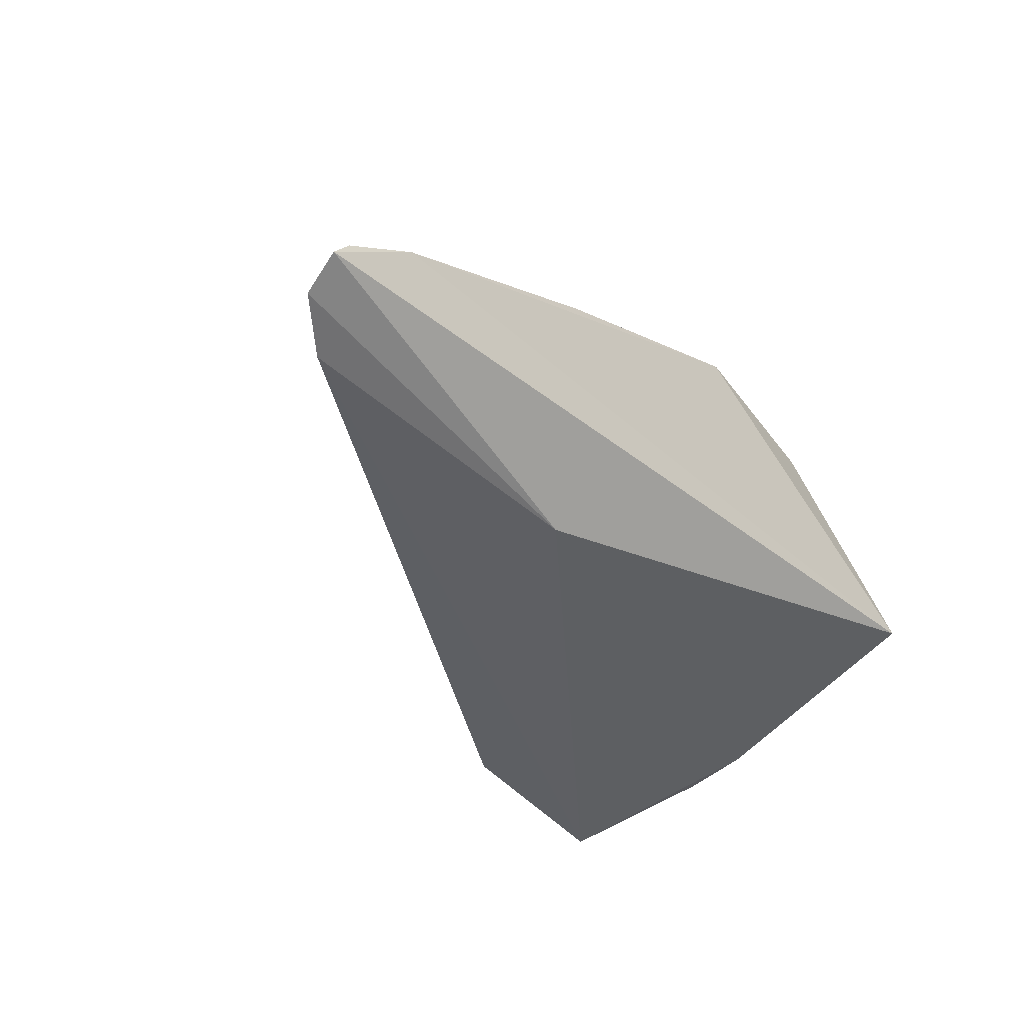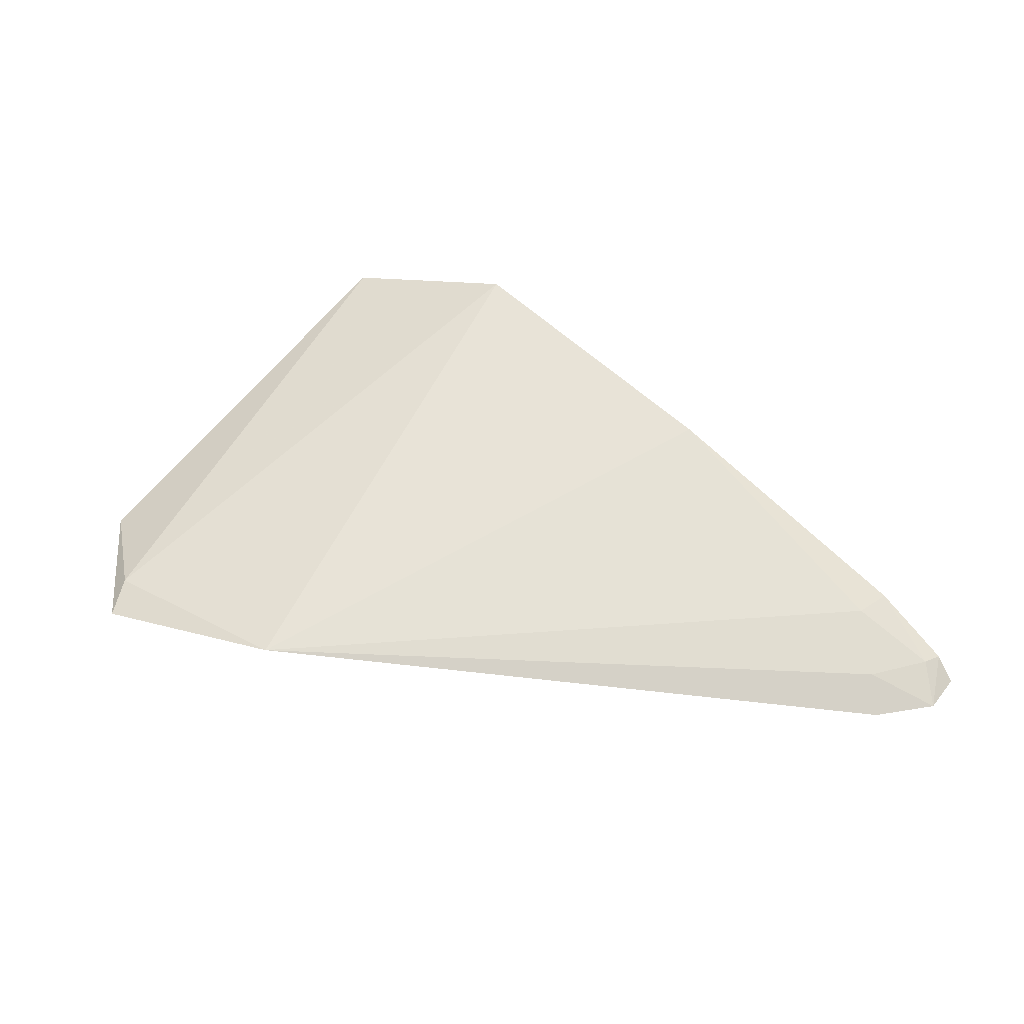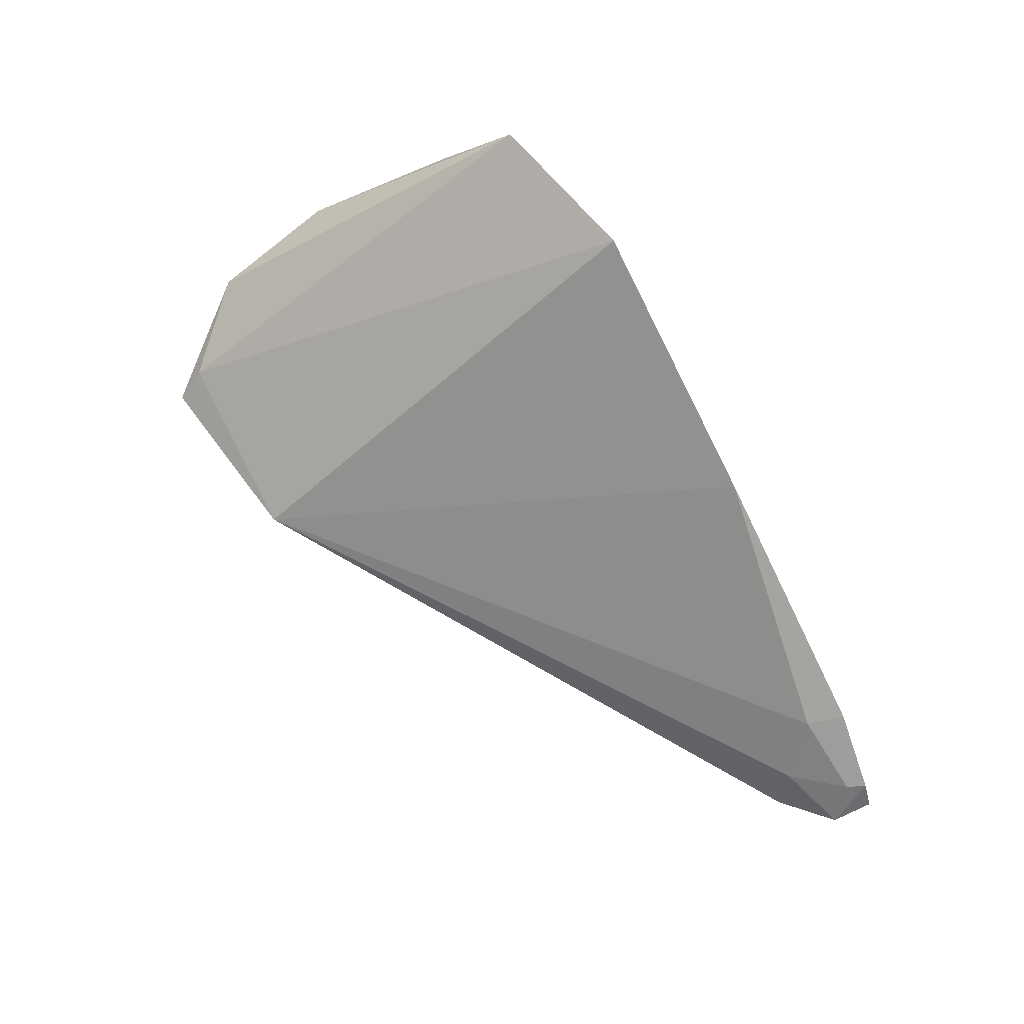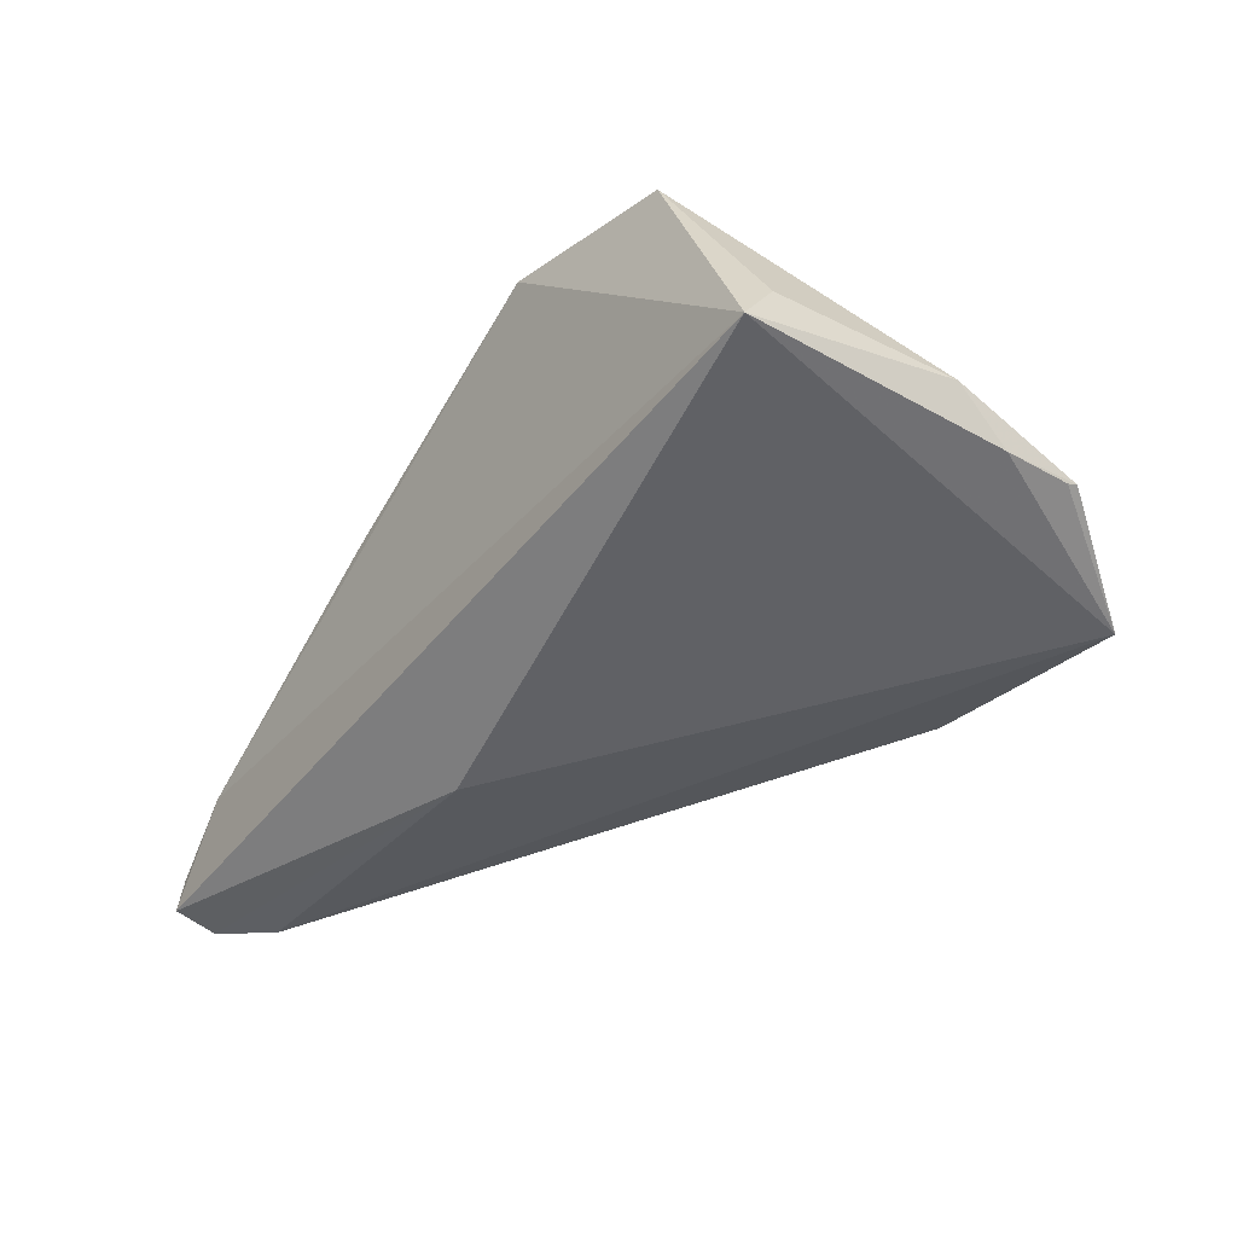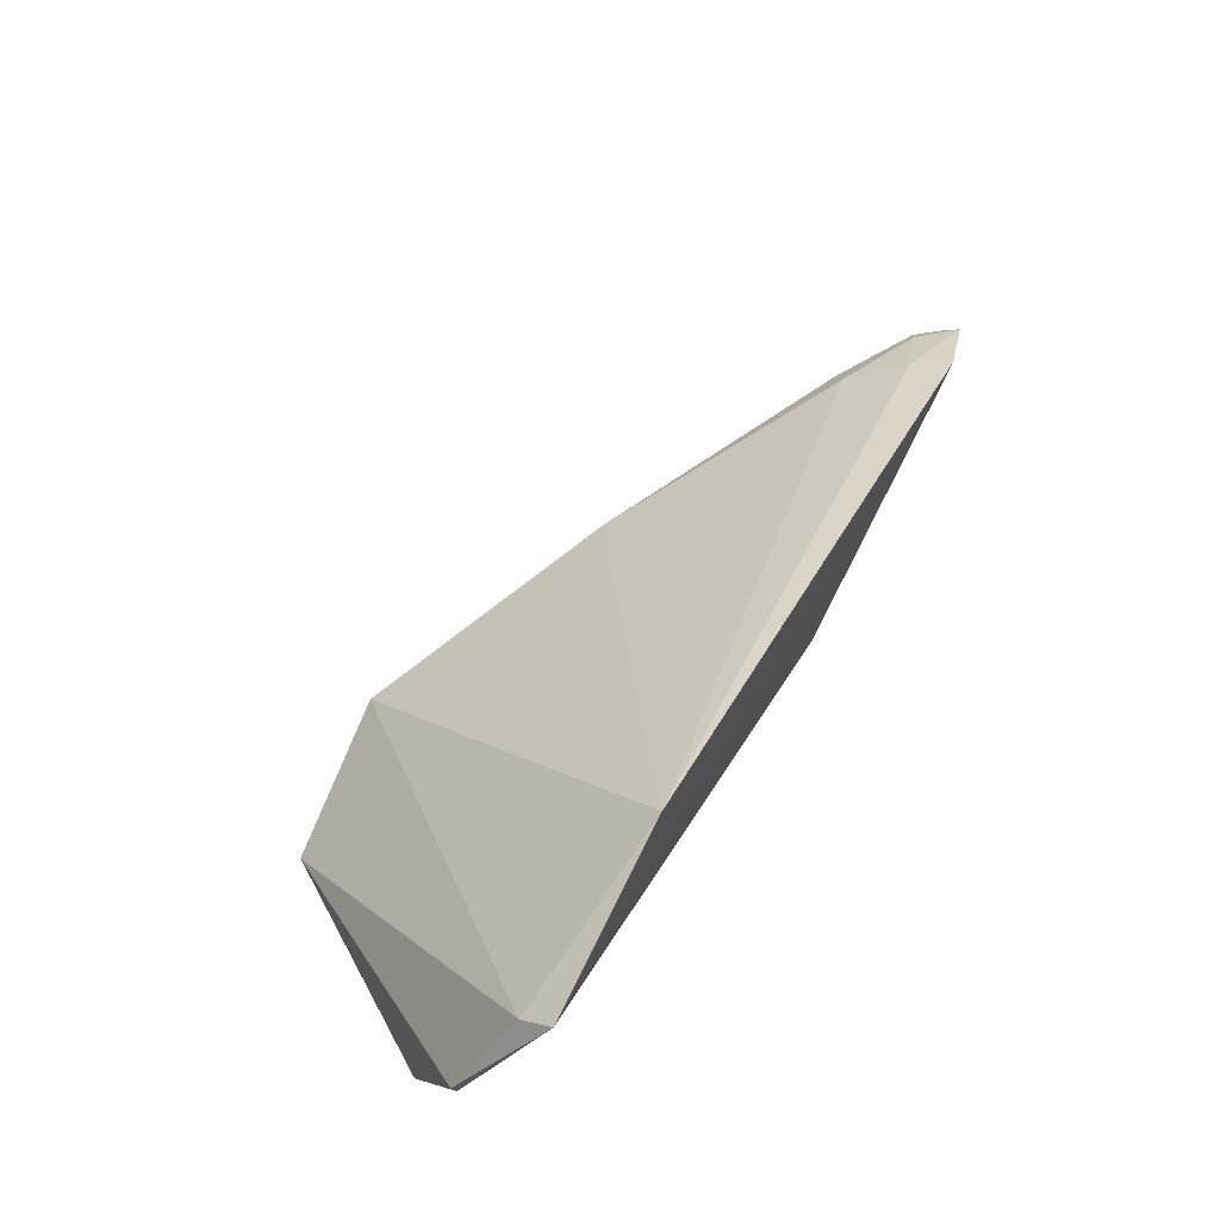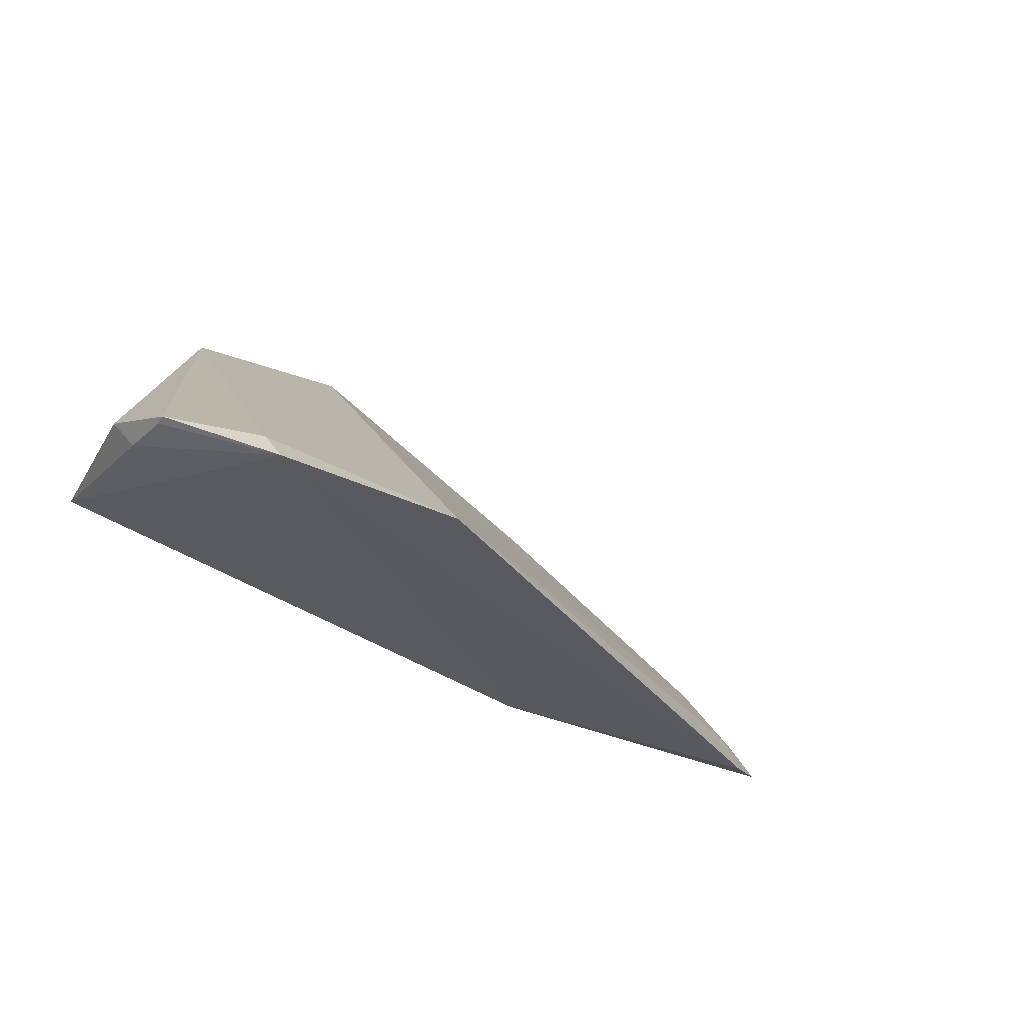
<metadata>
{"format":"obj","ext":"obj","renderer":"f3d","projection":"perspective","resolution":1024,"background":"white","views":[{"elev":-48.7,"azim":-49.6,"up":"+Z"},{"elev":17.2,"azim":-154.0,"up":"+Z"},{"elev":65.4,"azim":-123.5,"up":"+Z"},{"elev":-29.5,"azim":51.6,"up":"+Z"},{"elev":74.6,"azim":112.1,"up":"+Y"},{"elev":-22.7,"azim":147.3,"up":"+Z"}]}
</metadata>
<code>
v 0.01516 -0.01753 0.1285
v 0.02182 0.02659 0.1304
v -0.05367 -0.01536 0.1777
v -0.03765 0.07924 0.102
v 0.006085 0.08197 0.1053
v -0.1849 -0.009548 0.08759
v -0.01394 -0.01202 0.1769
v 0.02133 0.03832 0.1205
v 0.006663 0.07525 0.112
v -0.1659 -0.01199 0.1068
v -0.09854 0.004873 0.08911
v 0.01145 -0.007432 0.14
v 0.02186 0.056 0.1203
v -0.1623 -0.003892 0.1048
v -0.1709 0.008107 0.08252
v 0.02166 0.05354 0.1197
v -0.1112 -0.01329 0.1442
v -0.179 -0.005764 0.0933
v -0.1829 -0.0007035 0.08382
v -0.1682 0.00437 0.0916
v -0.1814 -0.009801 0.09368
f 7 3 1
f 8 2 1
f 8 1 5
f 9 5 4
f 9 4 3
f 9 3 7
f 10 6 1
f 10 1 3
f 11 5 1
f 11 1 6
f 12 7 1
f 12 1 2
f 12 2 7
f 13 9 7
f 13 7 2
f 13 2 8
f 13 5 9
f 15 4 5
f 15 5 11
f 16 13 8
f 16 8 5
f 16 5 13
f 17 14 10
f 17 10 3
f 17 3 4
f 17 4 14
f 18 10 14
f 19 15 11
f 19 11 6
f 20 14 4
f 20 4 15
f 20 15 19
f 20 19 18
f 20 18 14
f 21 6 10
f 21 10 18
f 21 19 6
f 21 18 19

</code>
